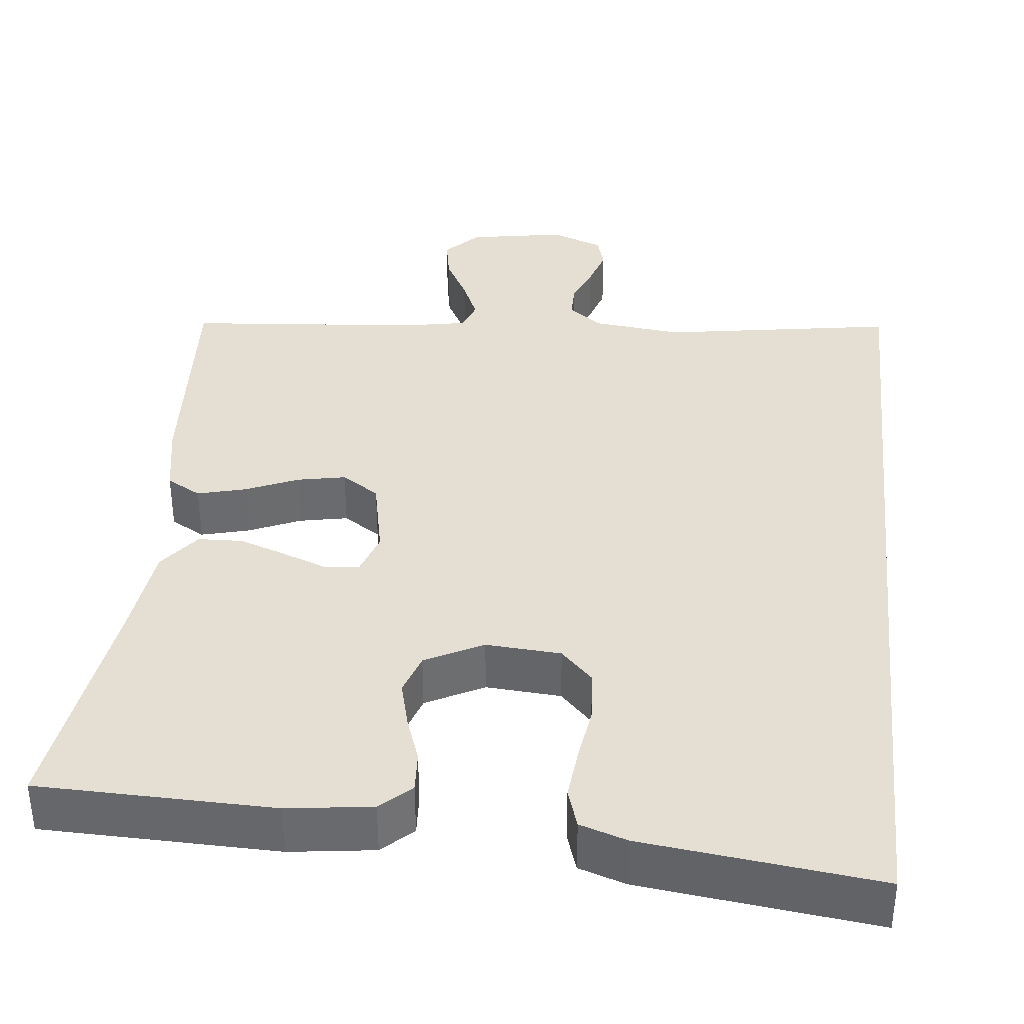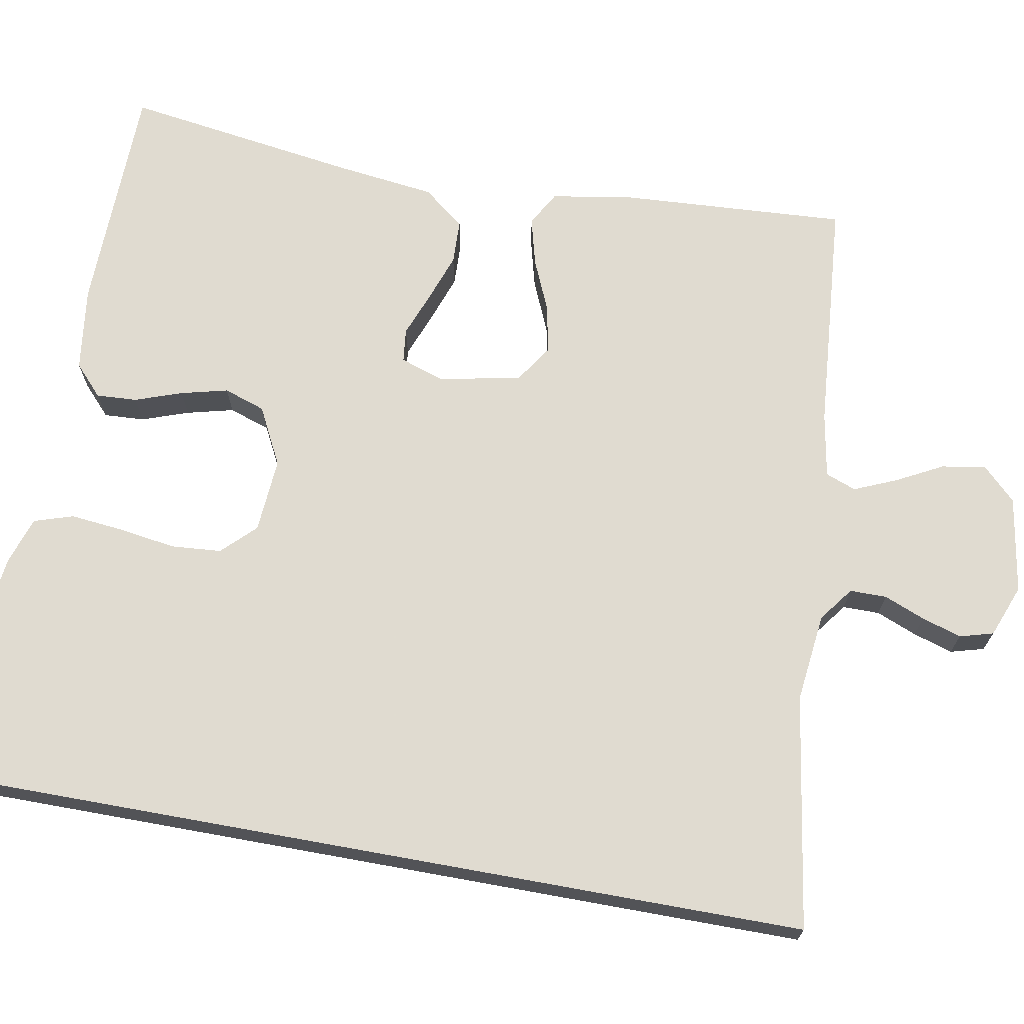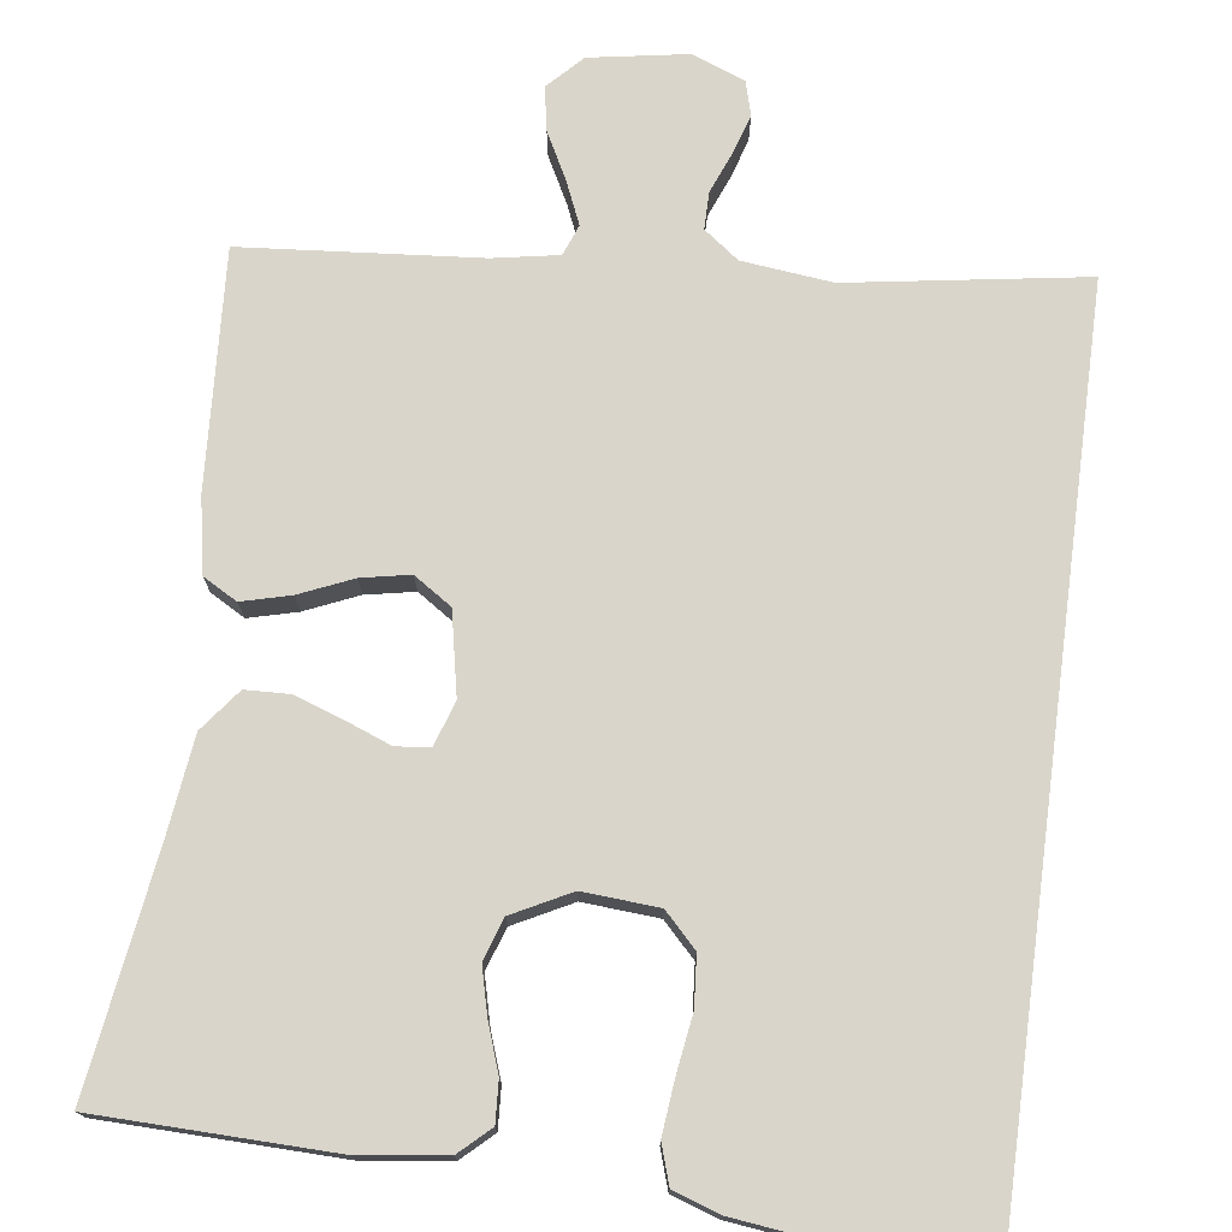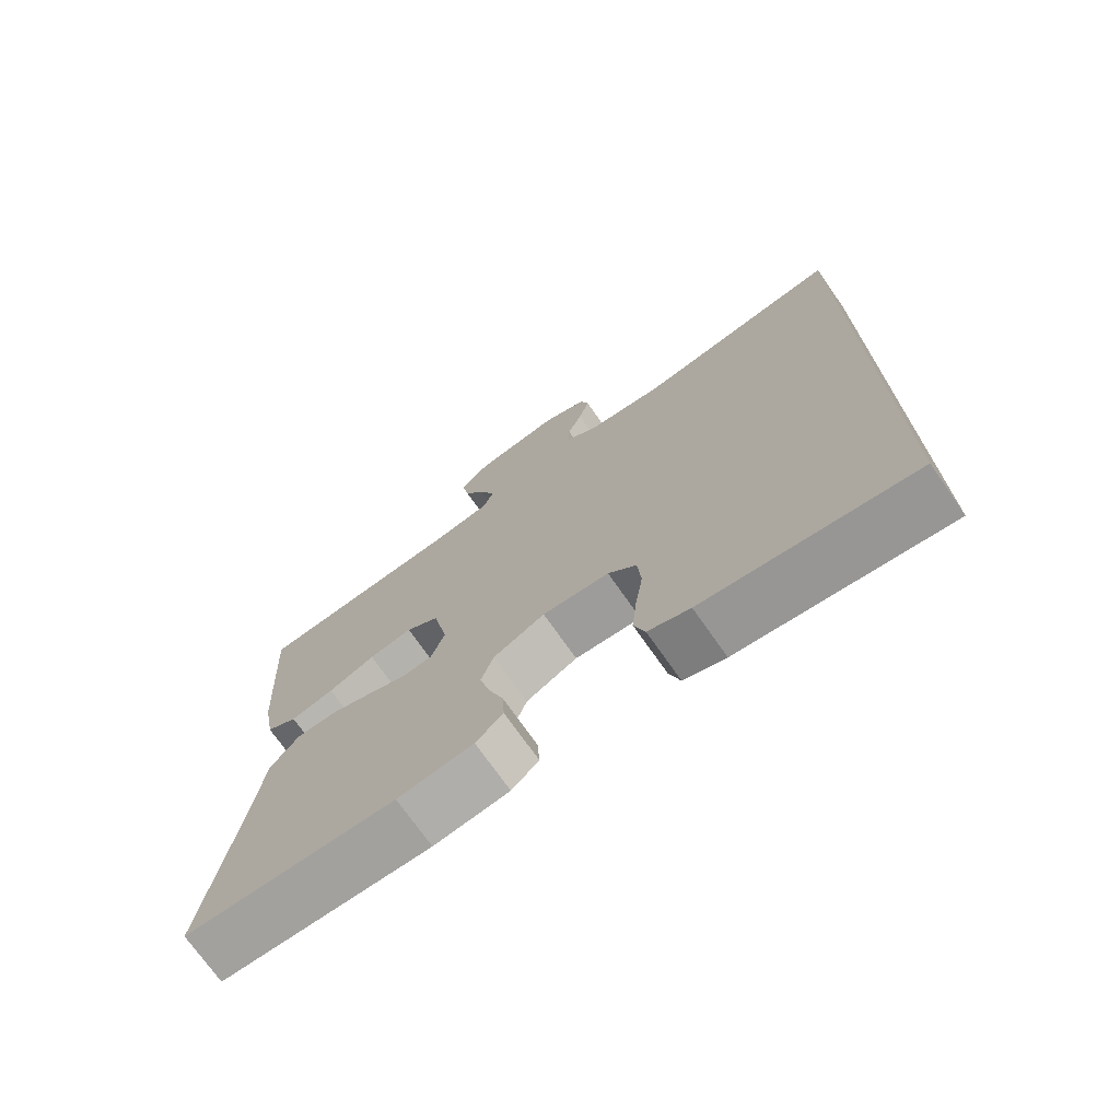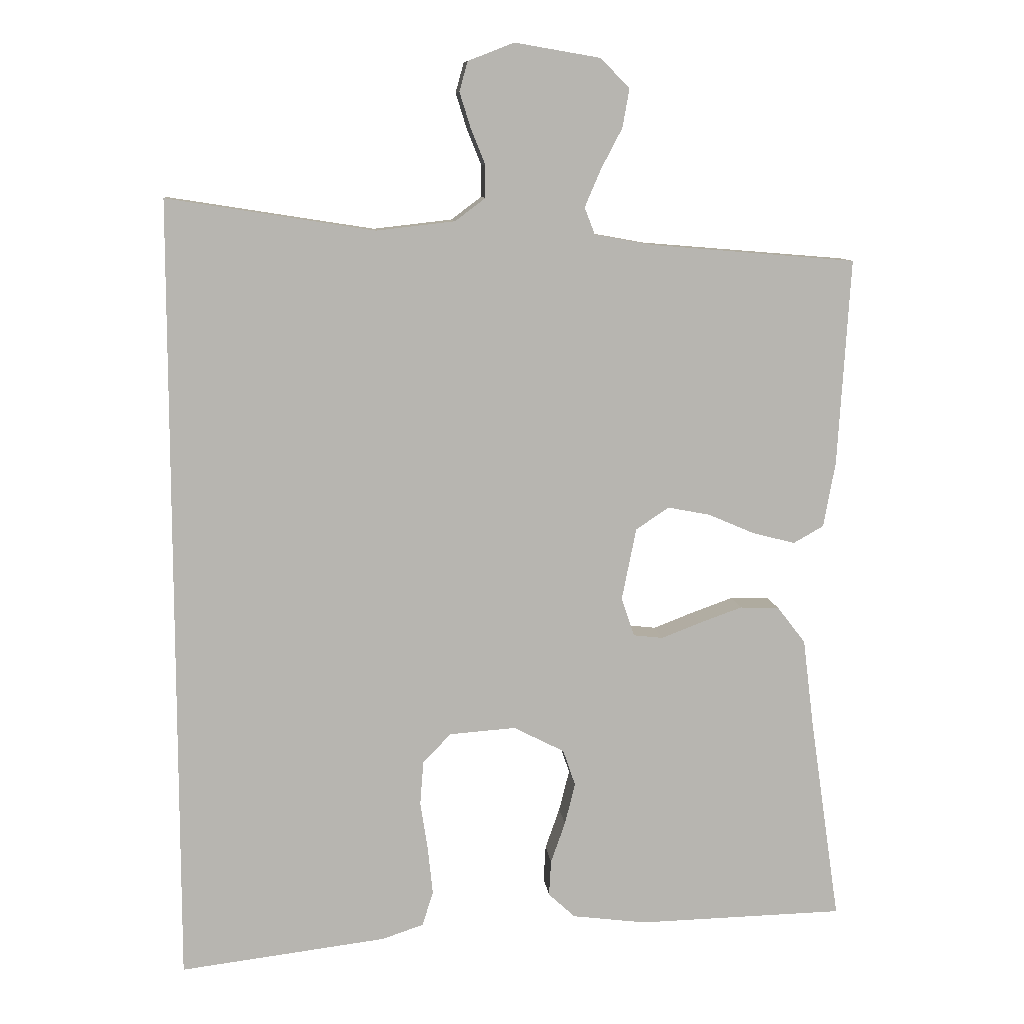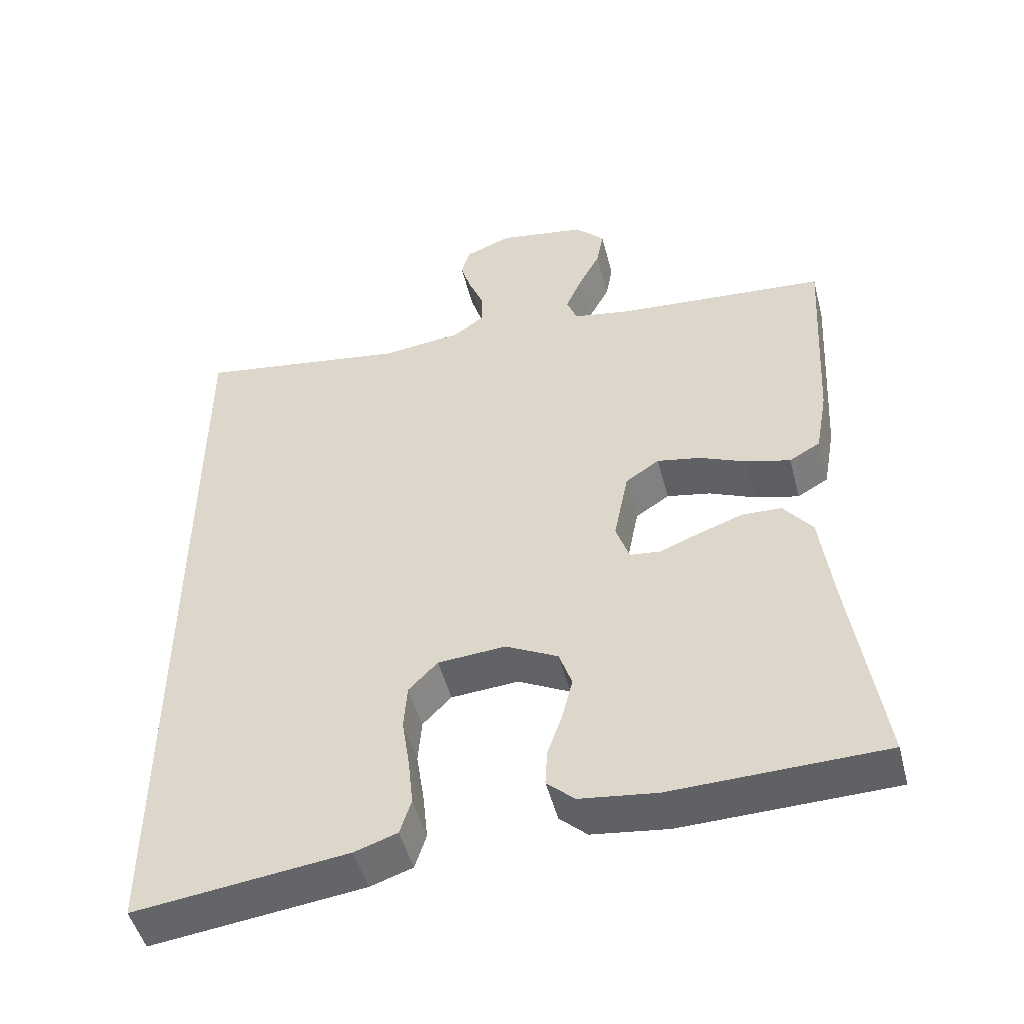
<metadata>
{"format":"obj","ext":"obj","renderer":"f3d","projection":"perspective","resolution":1024,"background":"white","views":[{"elev":37.0,"azim":-174.1,"up":"+Y"},{"elev":69.8,"azim":-79.7,"up":"+Y"},{"elev":74.7,"azim":-172.5,"up":"+Y"},{"elev":-73.0,"azim":-145.0,"up":"+Z"},{"elev":9.6,"azim":-5.9,"up":"+Z"},{"elev":-49.4,"azim":14.5,"up":"+Z"}]}
</metadata>
<code>
v 0.5 0.07 0.5
v 0.482 0.07 0.2
v 0.465 0.07 0.105
v 0.421 0.07 0.08
v 0.359 0.07 0.096
v 0.292 0.07 0.125
v 0.23 0.07 0.137
v 0.182 0.07 0.105
v 0.161 0.07 0
v 0.18 0.07 -0.056
v 0.223 0.07 -0.061
v 0.28 0.07 -0.039
v 0.342 0.07 -0.017
v 0.399 0.07 -0.019
v 0.44 0.07 -0.072
v 0.456 0.07 -0.2
v 0.5 0.07 -0.5
v 0.2 0.07 -0.507
v 0.092 0.07 -0.493
v 0.053 0.07 -0.457
v 0.056 0.07 -0.405
v 0.077 0.07 -0.345
v 0.092 0.07 -0.285
v 0.074 0.07 -0.232
v 0 0.07 -0.194
v -0.096 0.07 -0.201
v -0.137 0.07 -0.243
v -0.142 0.07 -0.307
v -0.131 0.07 -0.38
v -0.124 0.07 -0.448
v -0.14 0.07 -0.498
v -0.2 0.07 -0.518
v -0.5 0.07 -0.555
v -0.5 0.07 0.594
v -0.2 0.07 0.547
v -0.086 0.07 0.56
v -0.042 0.07 0.593
v -0.042 0.07 0.64
v -0.063 0.07 0.692
v -0.079 0.07 0.743
v -0.067 0.07 0.786
v 0 0.07 0.812
v 0.124 0.07 0.791
v 0.166 0.07 0.748
v 0.156 0.07 0.692
v 0.125 0.07 0.633
v 0.102 0.07 0.579
v 0.117 0.07 0.54
v 0.2 0.07 0.525
v 0.5 0 0.5
v 0.482 0 0.2
v 0.465 0 0.105
v 0.421 0 0.08
v 0.359 0 0.096
v 0.292 0 0.125
v 0.23 0 0.137
v 0.182 0 0.105
v 0.161 0 0
v 0.18 0 -0.056
v 0.223 0 -0.061
v 0.28 0 -0.039
v 0.342 0 -0.017
v 0.399 0 -0.019
v 0.44 0 -0.072
v 0.456 0 -0.2
v 0.5 0 -0.5
v 0.2 0 -0.507
v 0.092 0 -0.493
v 0.053 0 -0.457
v 0.056 0 -0.405
v 0.077 0 -0.345
v 0.092 0 -0.285
v 0.074 0 -0.232
v 0 0 -0.194
v -0.096 0 -0.201
v -0.137 0 -0.243
v -0.142 0 -0.307
v -0.131 0 -0.38
v -0.124 0 -0.448
v -0.14 0 -0.498
v -0.2 0 -0.518
v -0.5 0 -0.555
v -0.5 0 0.594
v -0.2 0 0.547
v -0.086 0 0.56
v -0.042 0 0.593
v -0.042 0 0.64
v -0.063 0 0.692
v -0.079 0 0.743
v -0.067 0 0.786
v 0 0 0.812
v 0.124 0 0.791
v 0.166 0 0.748
v 0.156 0 0.692
v 0.125 0 0.633
v 0.102 0 0.579
v 0.117 0 0.54
v 0.2 0 0.525
f 43 44 45 46
f 43 46 47
f 42 43 47
f 41 42 47 48
f 38 39 40 41
f 32 33 34 35
f 32 35 36
f 28 29 30 31
f 28 31 32
f 27 28 32 36
f 19 20 21 22
f 19 22 23
f 16 17 18 19
f 16 19 23
f 15 16 23 24
f 11 12 13 14
f 11 14 15 24
f 3 4 5 6
f 3 6 7
f 49 1 2 3
f 48 49 3 7
f 38 41 48 7
f 26 27 36 37
f 25 26 37
f 10 11 24 25
f 9 10 25 37
f 8 9 37 38
f 7 8 38
f 95 94 93 92
f 96 95 92
f 96 92 91
f 97 96 91 90
f 90 89 88 87
f 84 83 82 81
f 85 84 81
f 80 79 78 77
f 81 80 77
f 85 81 77 76
f 71 70 69 68
f 72 71 68
f 68 67 66 65
f 72 68 65
f 73 72 65 64
f 63 62 61 60
f 73 64 63 60
f 55 54 53 52
f 56 55 52
f 52 51 50 98
f 56 52 98 97
f 56 97 90 87
f 86 85 76 75
f 86 75 74
f 74 73 60 59
f 86 74 59 58
f 87 86 58 57
f 87 57 56
f 1 50 51 2
f 2 51 52 3
f 3 52 53 4
f 4 53 54 5
f 5 54 55 6
f 6 55 56 7
f 7 56 57 8
f 8 57 58 9
f 9 58 59 10
f 10 59 60 11
f 11 60 61 12
f 12 61 62 13
f 13 62 63 14
f 14 63 64 15
f 15 64 65 16
f 16 65 66 17
f 17 66 67 18
f 18 67 68 19
f 19 68 69 20
f 20 69 70 21
f 21 70 71 22
f 22 71 72 23
f 23 72 73 24
f 24 73 74 25
f 25 74 75 26
f 26 75 76 27
f 27 76 77 28
f 28 77 78 29
f 29 78 79 30
f 30 79 80 31
f 31 80 81 32
f 32 81 82 33
f 33 82 83 34
f 34 83 84 35
f 35 84 85 36
f 36 85 86 37
f 37 86 87 38
f 38 87 88 39
f 39 88 89 40
f 40 89 90 41
f 41 90 91 42
f 42 91 92 43
f 43 92 93 44
f 44 93 94 45
f 45 94 95 46
f 46 95 96 47
f 47 96 97 48
f 48 97 98 49
f 49 98 50 1

</code>
